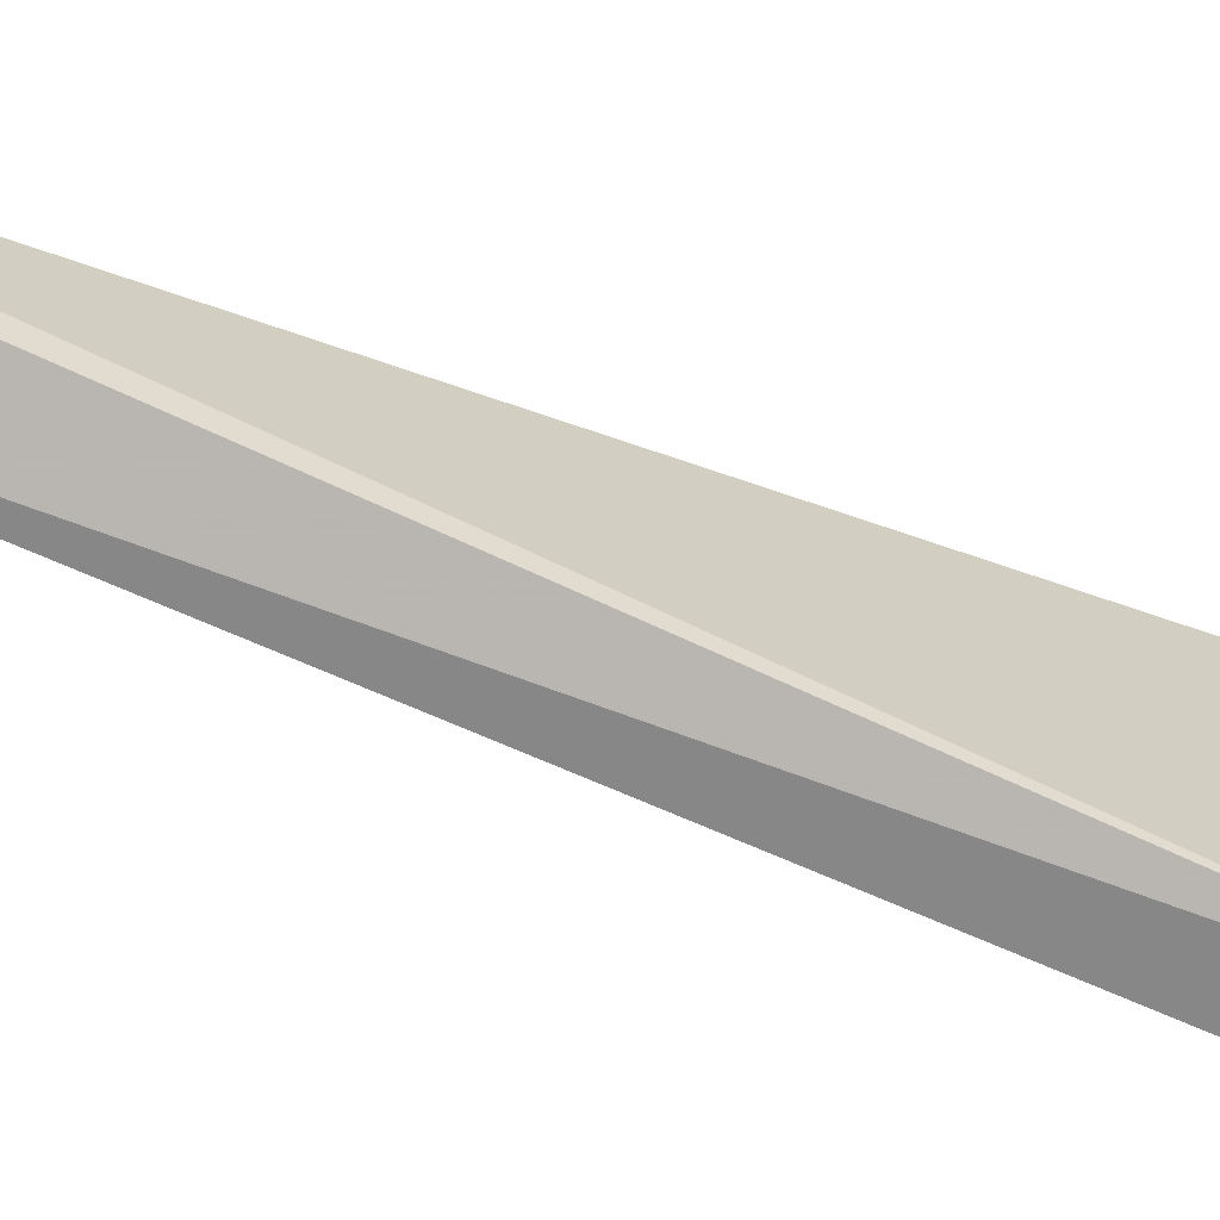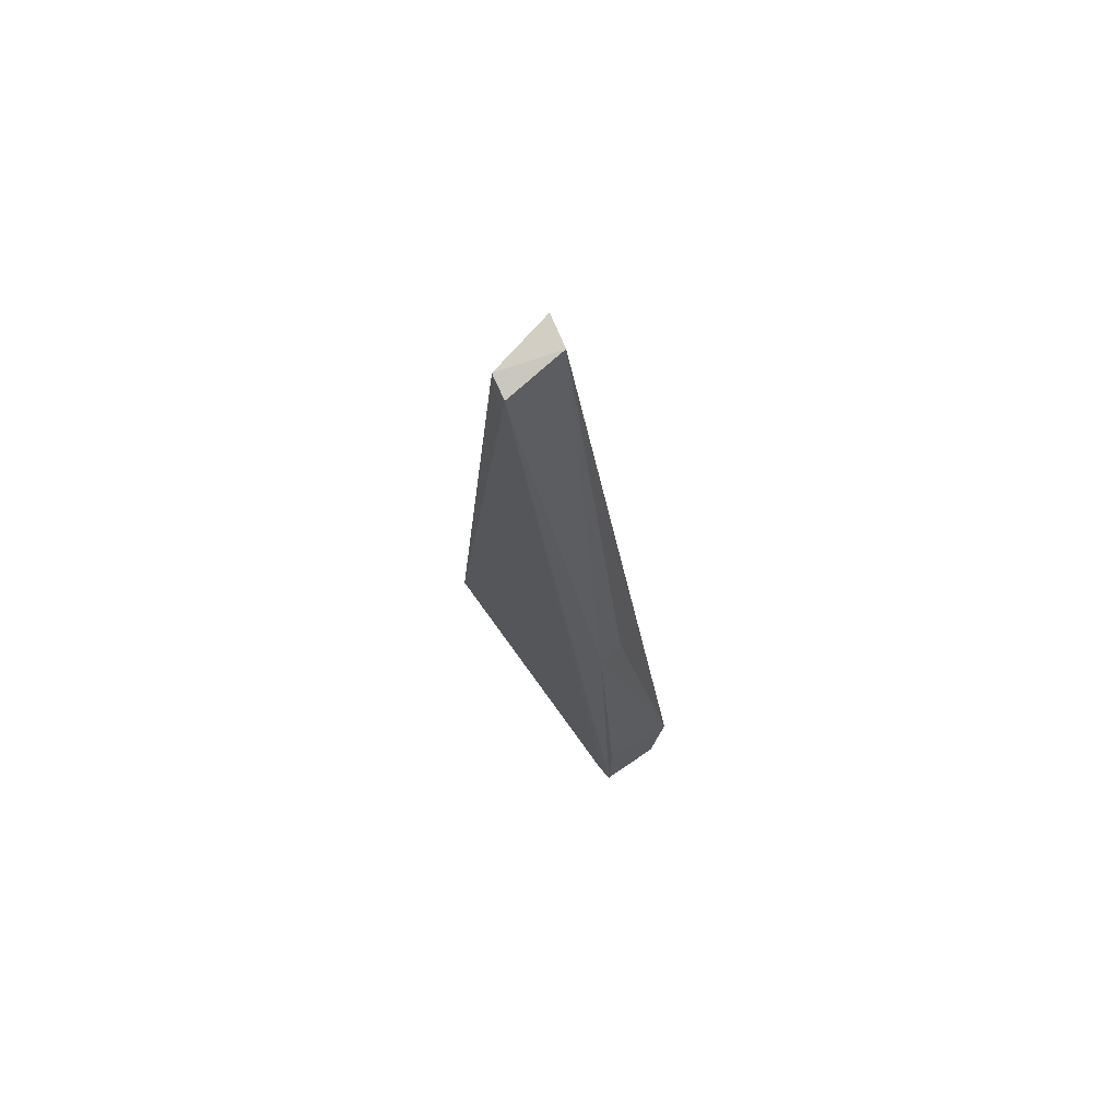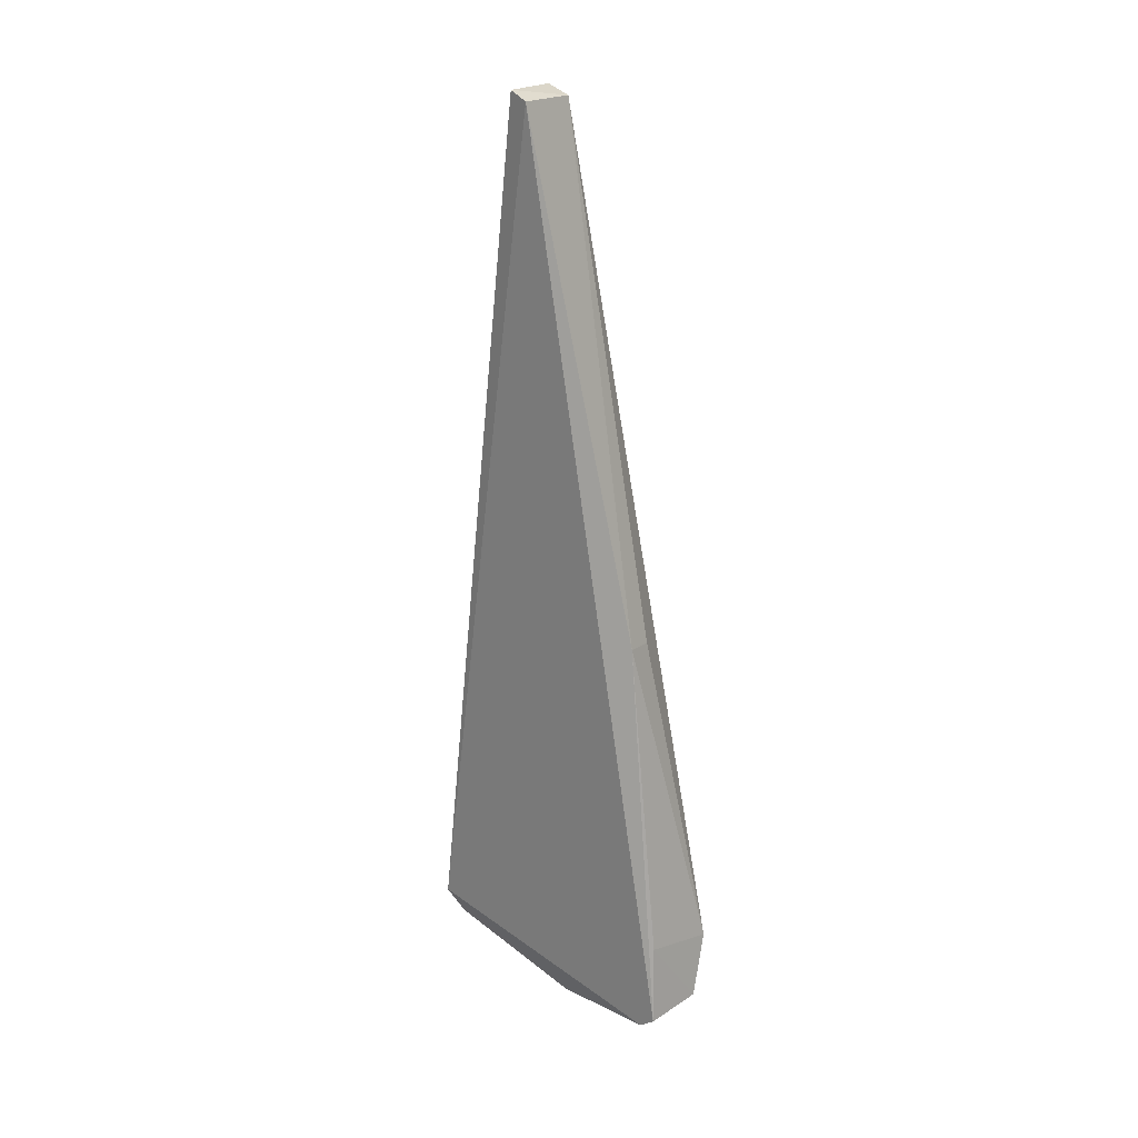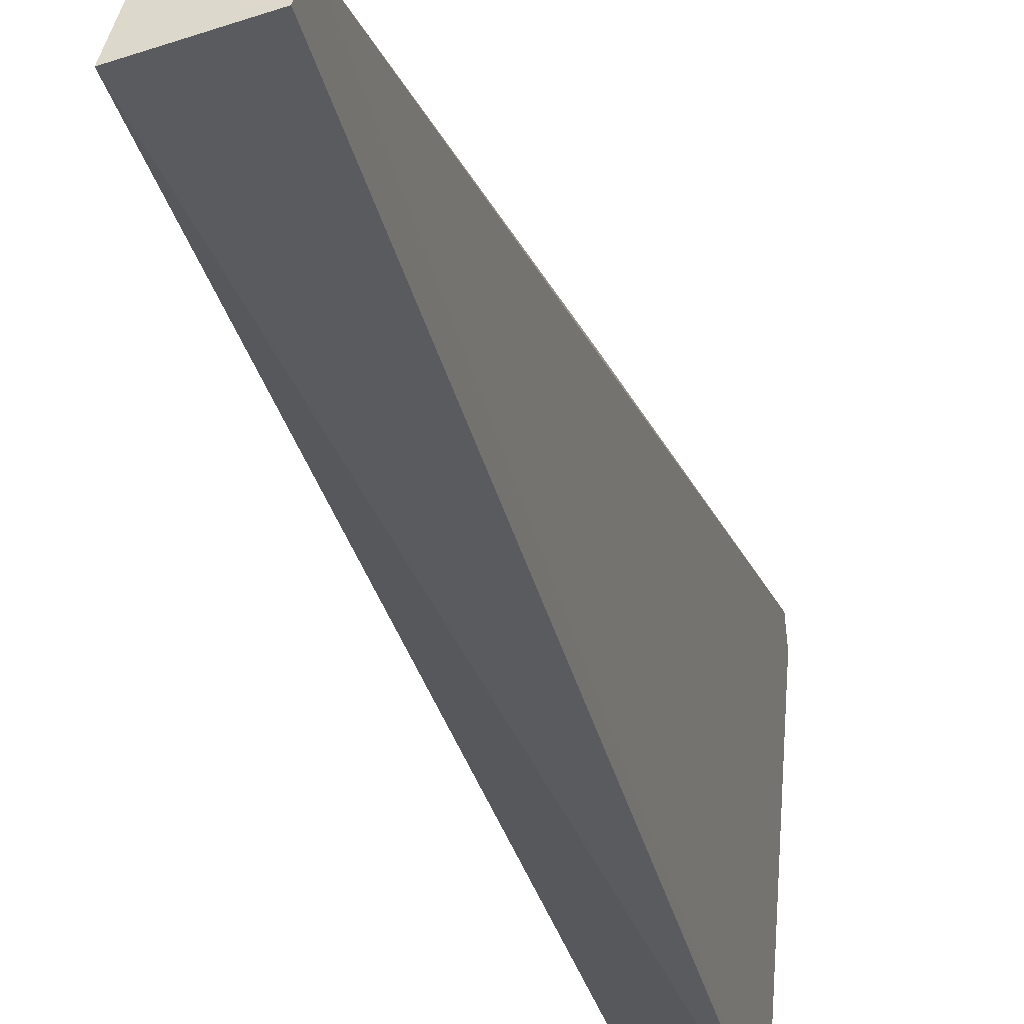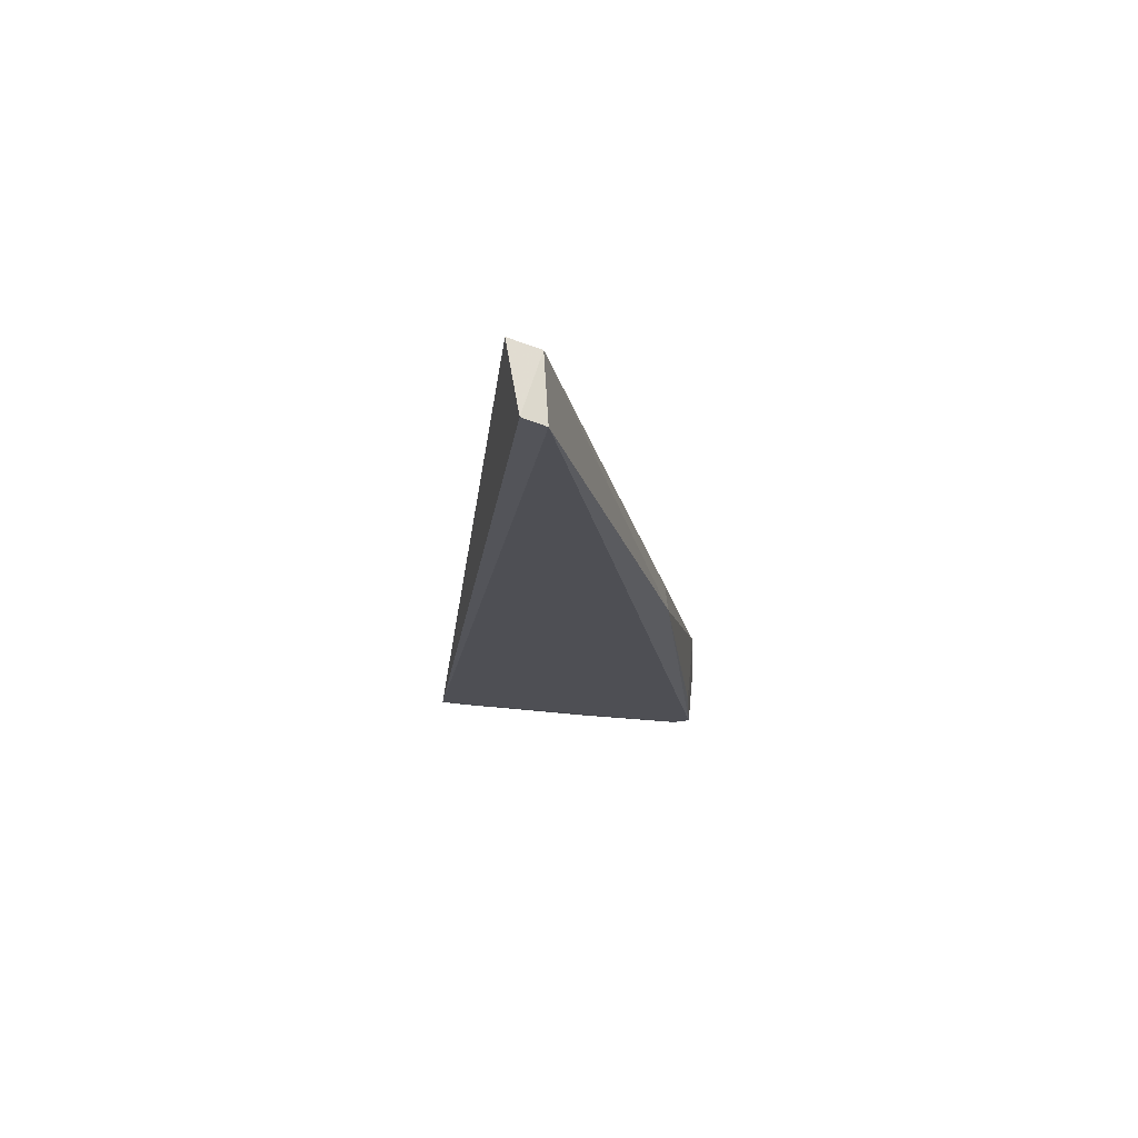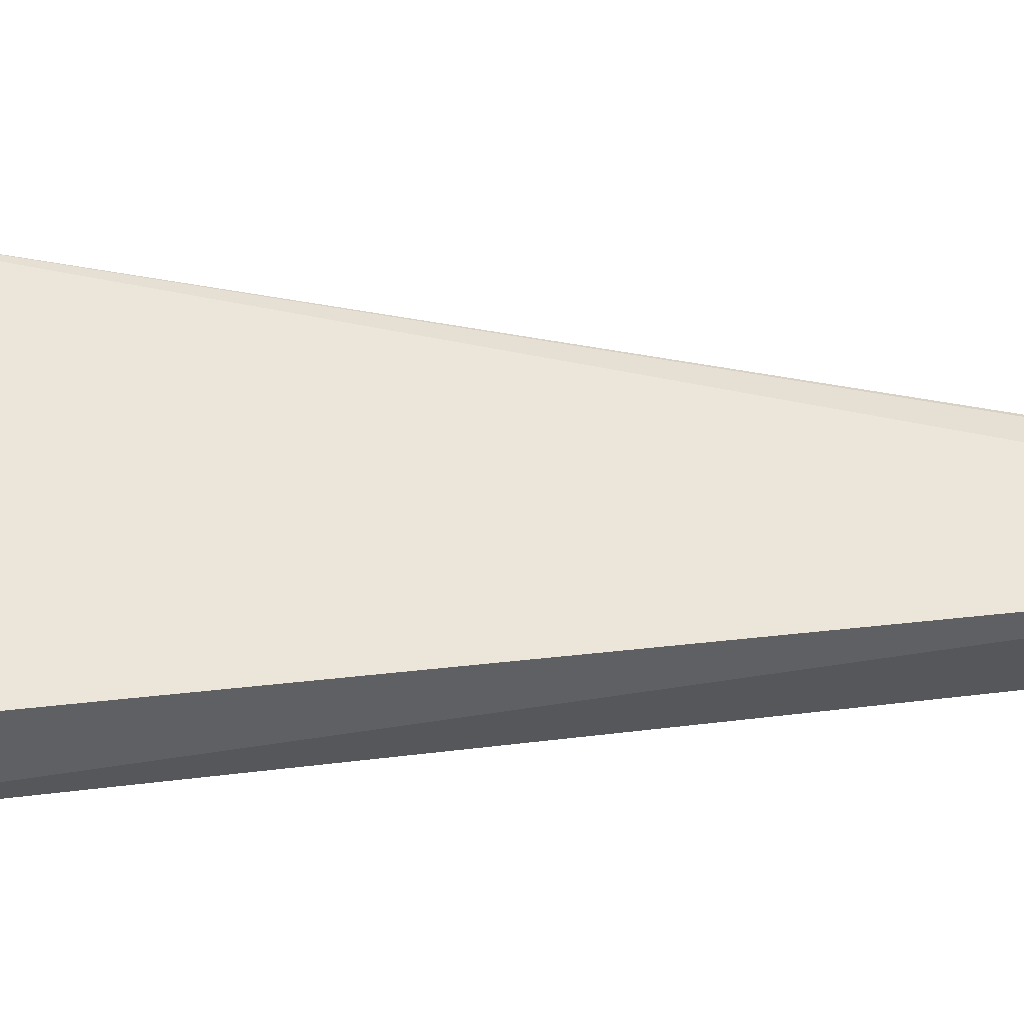
<metadata>
{"format":"obj","ext":"obj","renderer":"f3d","projection":"perspective","resolution":1024,"background":"white","views":[{"elev":-69.9,"azim":68.0,"up":"+Y"},{"elev":72.6,"azim":141.3,"up":"+Z"},{"elev":21.5,"azim":130.1,"up":"+Z"},{"elev":-25.5,"azim":13.5,"up":"+Y"},{"elev":71.2,"azim":90.7,"up":"+Z"},{"elev":-39.0,"azim":-89.3,"up":"+Y"}]}
</metadata>
<code>
v 0.1068 0.03848 0.1164
v 0.1073 0.04115 0.1154
v 0.0985 0.03691 0.1162
v 0.1014 0.05883 0.003573
v 0.1058 0.02461 0.009221
v 0.09697 0.06091 0.01266
v 0.0994 0.04056 0.1153
v 0.1069 0.06071 0.00475
v 0.09939 0.02573 0.01058
v 0.09903 0.04205 0.1061
v 0.1053 0.05533 0.05325
v 0.1058 0.0455 0.002409
v 0.09941 0.06134 0.005184
v 0.1019 0.05491 0.05293
v 0.1061 0.06001 0.01446
v 0.1069 0.05865 0.003261
v 0.1006 0.0449 0.002909
v 0.1009 0.02711 0.006867
v 0.1055 0.02722 0.006927
f 5 2 1
f 5 1 3
f 7 1 2
f 7 3 1
f 9 5 3
f 9 3 6
f 10 7 6
f 10 6 3
f 10 3 7
f 11 7 2
f 11 2 8
f 14 11 6
f 14 6 7
f 14 7 11
f 15 11 8
f 15 6 11
f 15 13 6
f 15 8 13
f 16 5 12
f 16 8 2
f 16 2 5
f 16 12 4
f 16 13 8
f 16 4 13
f 17 4 12
f 17 13 4
f 17 9 6
f 17 6 13
f 18 17 12
f 18 5 9
f 18 9 17
f 19 18 12
f 19 12 5
f 19 5 18

</code>
